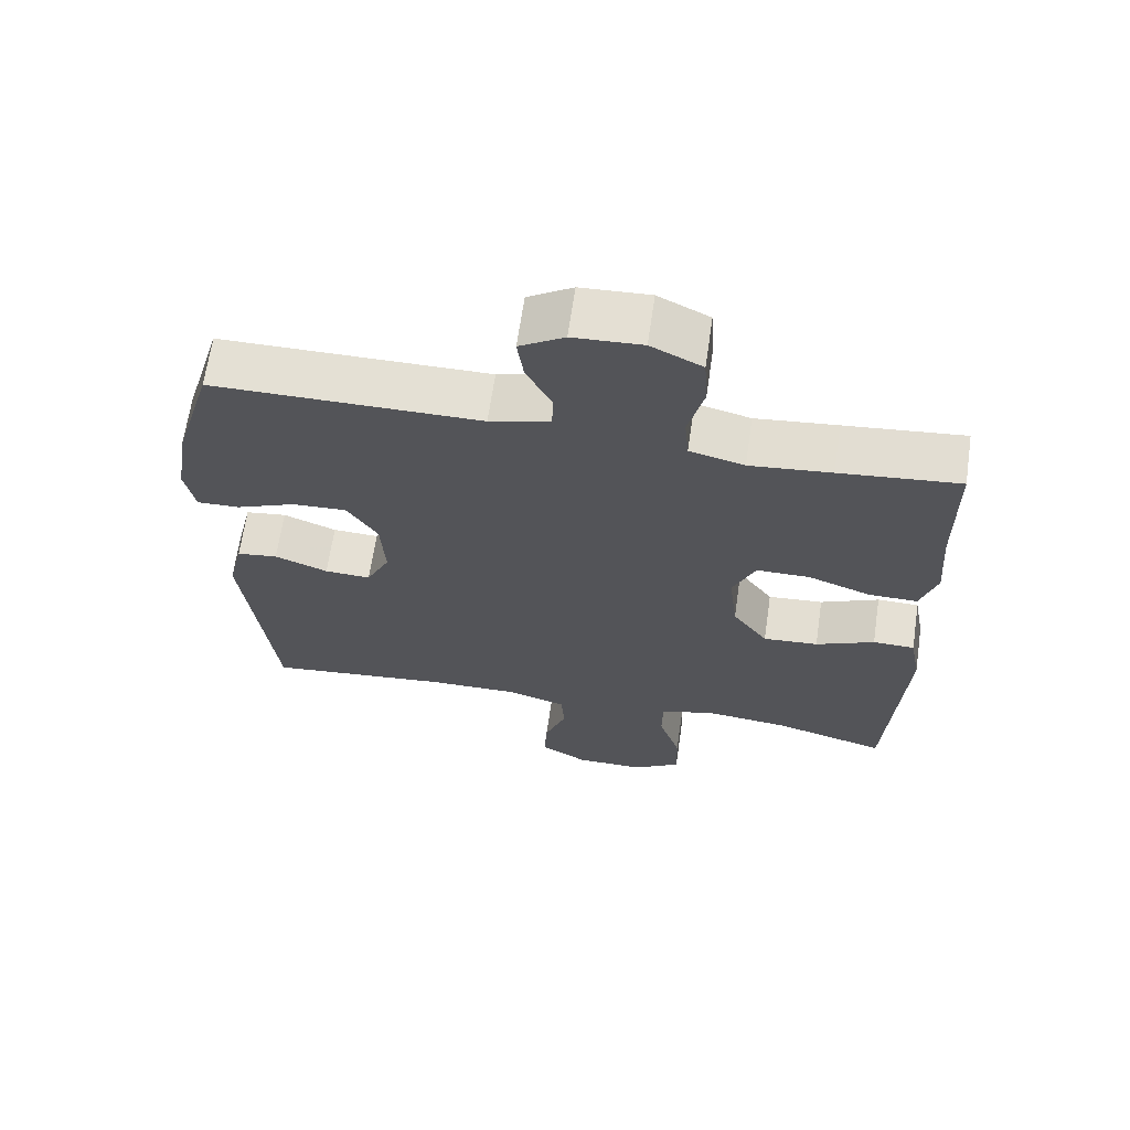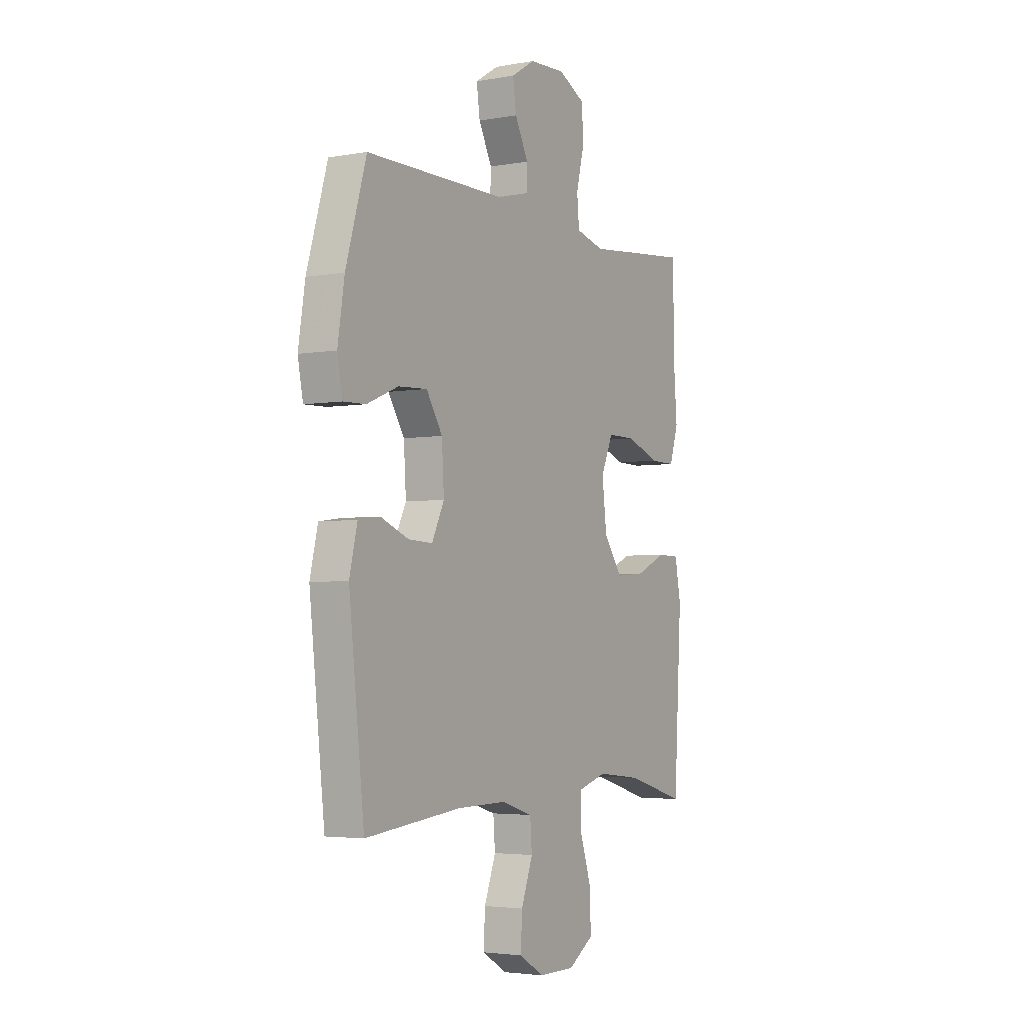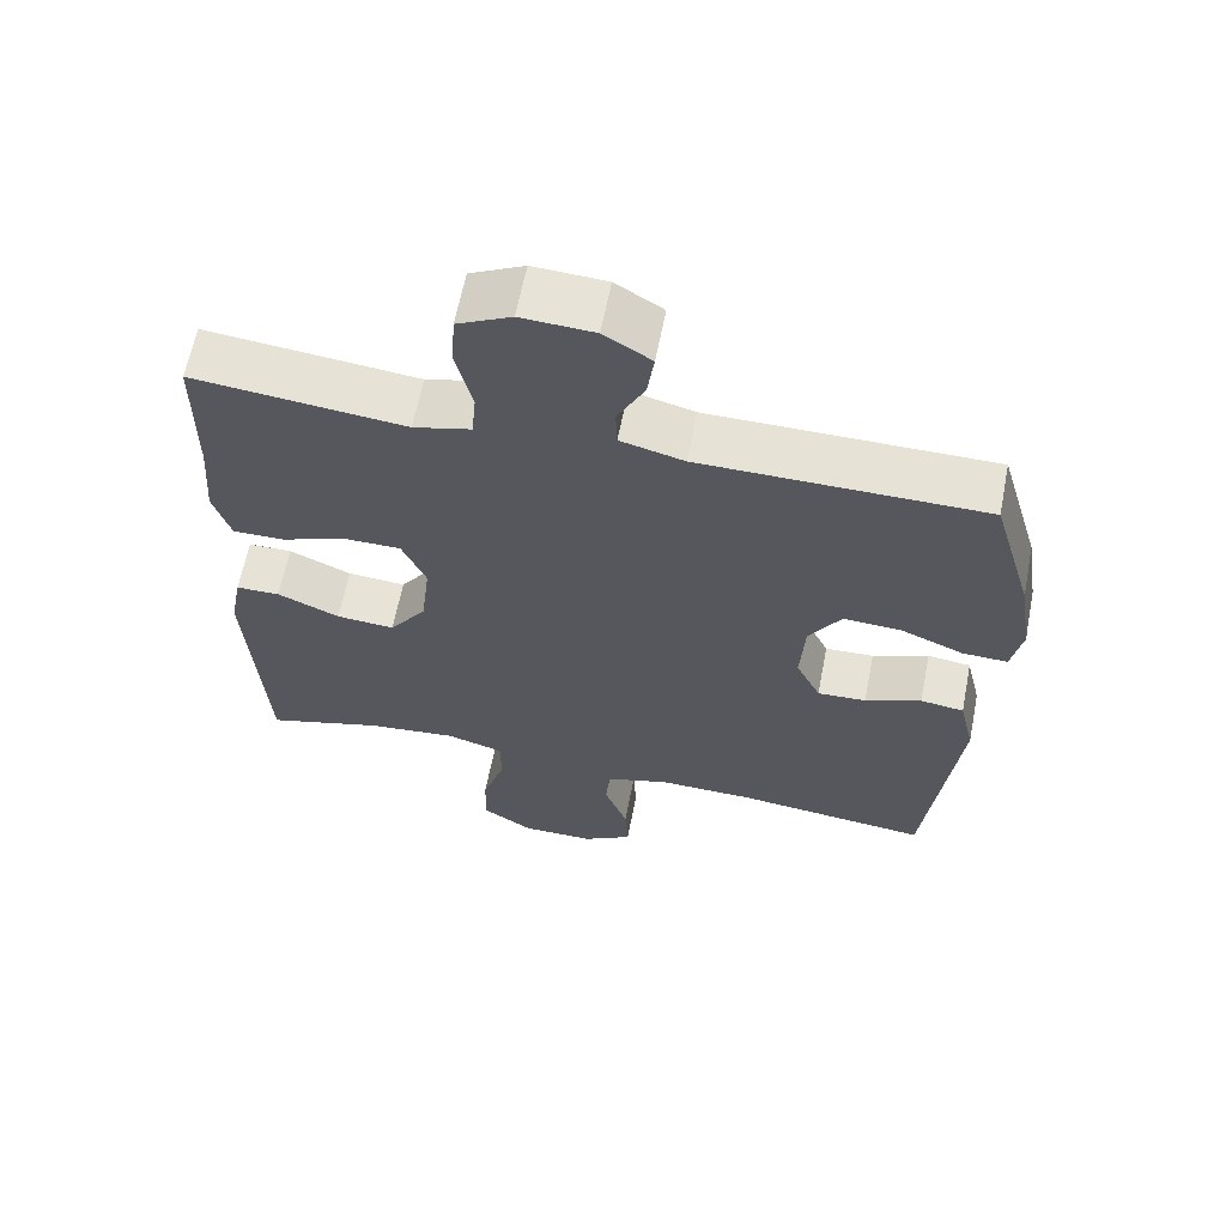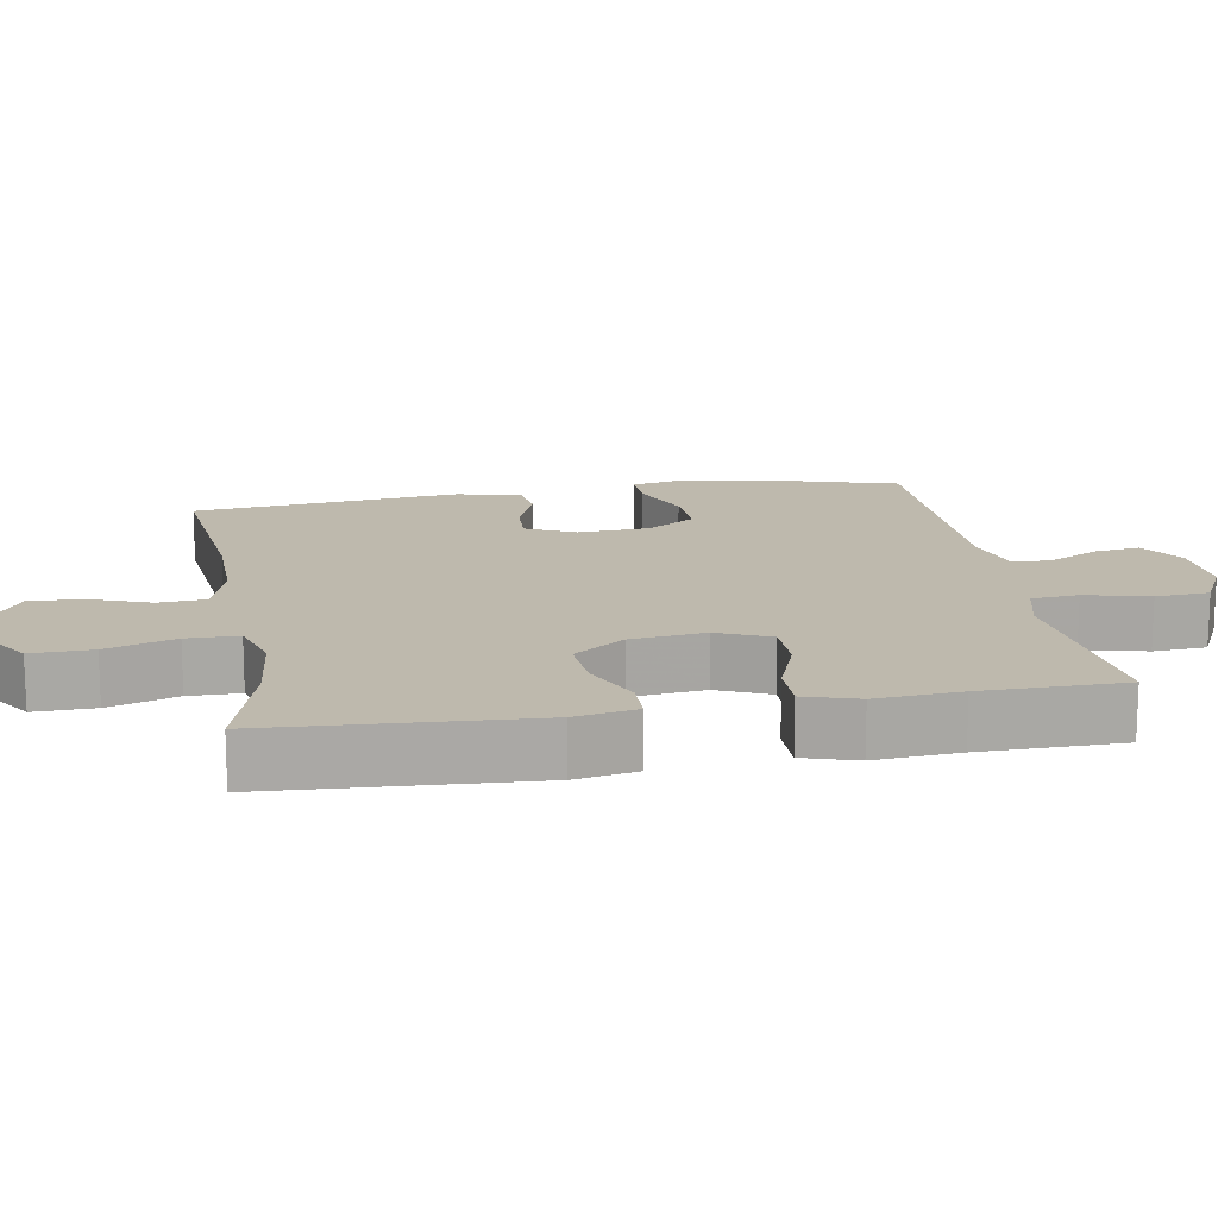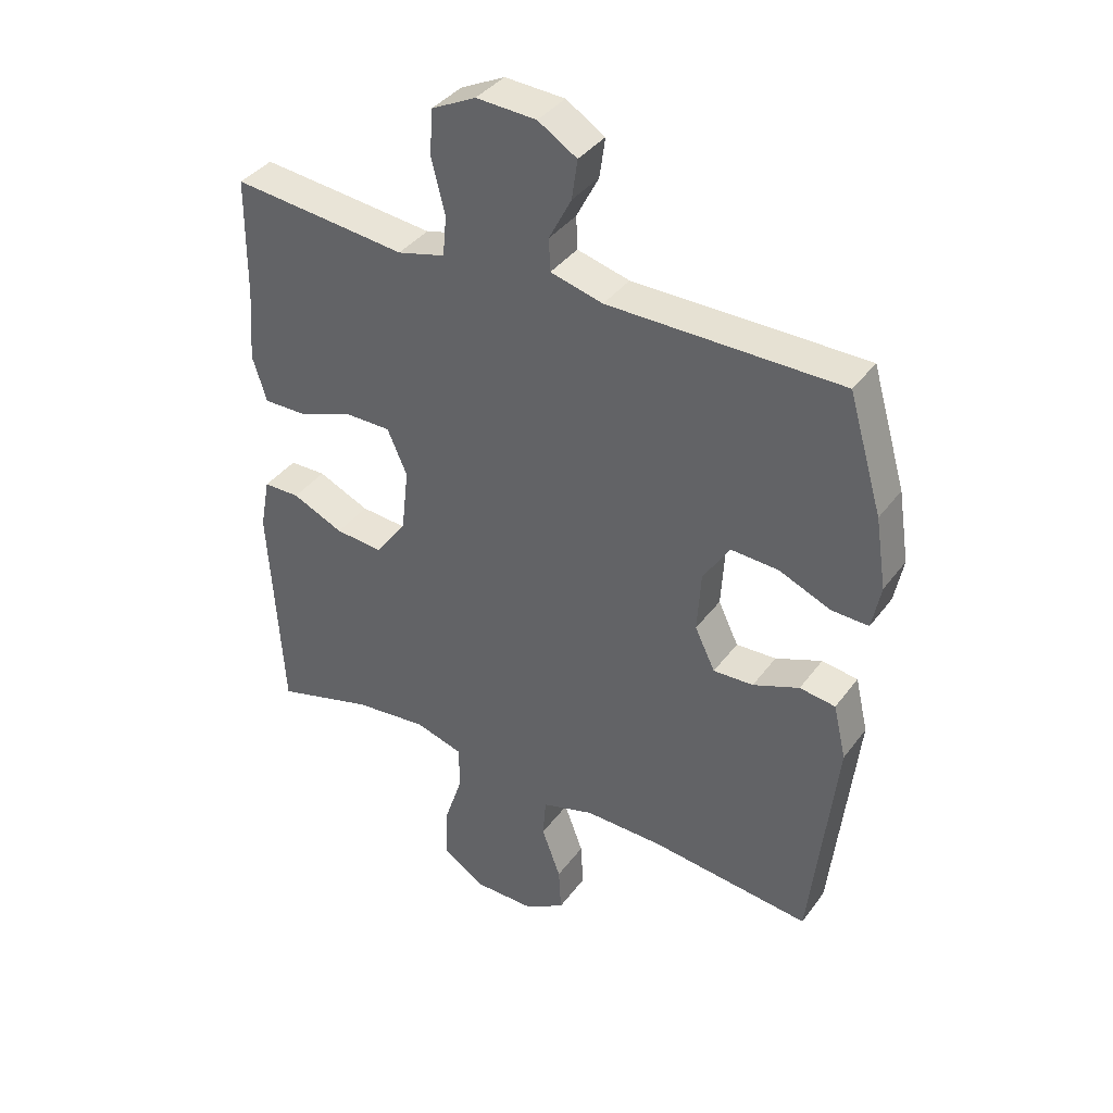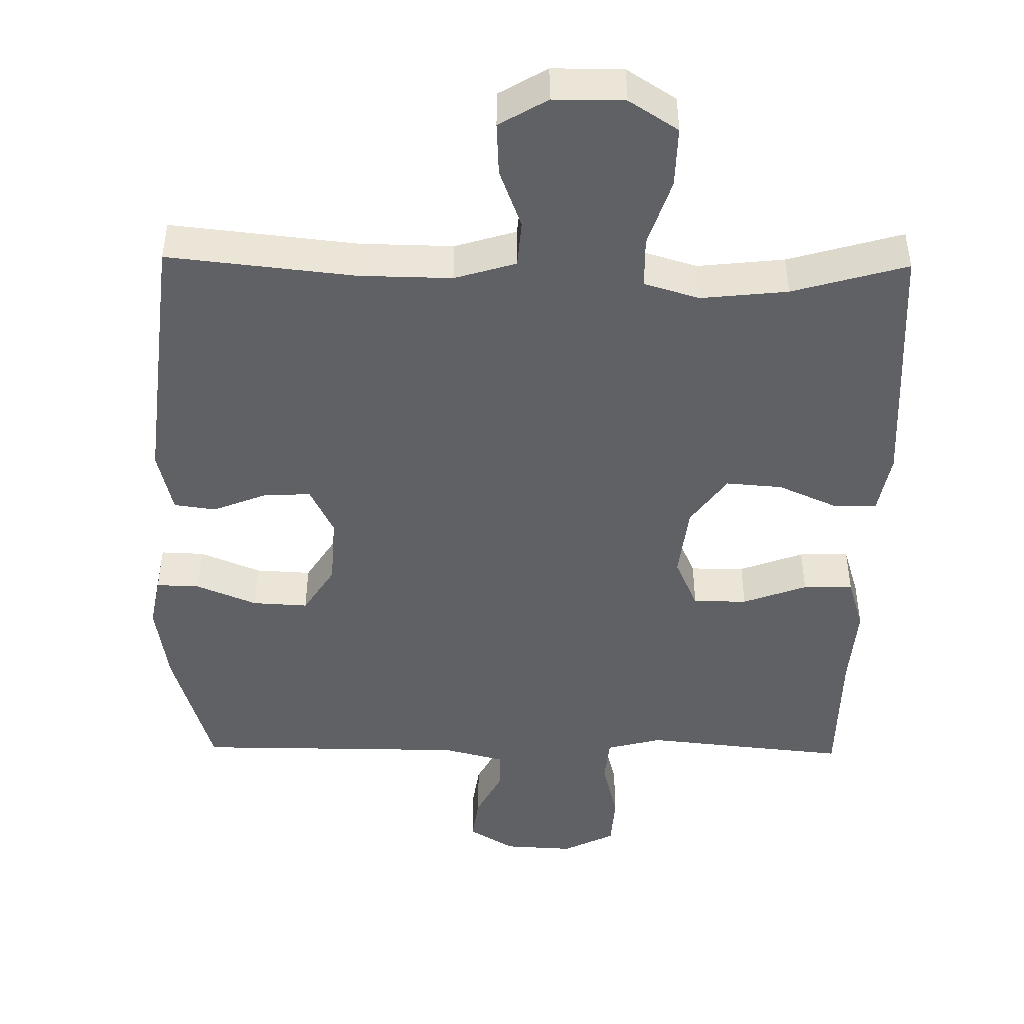
<metadata>
{"format":"obj","ext":"obj","renderer":"f3d","projection":"perspective","resolution":1024,"background":"white","views":[{"elev":65.9,"azim":-171.7,"up":"+Z"},{"elev":-3.7,"azim":120.8,"up":"+Z"},{"elev":63.0,"azim":11.1,"up":"+Z"},{"elev":15.3,"azim":-99.8,"up":"+Y"},{"elev":38.5,"azim":32.4,"up":"+Z"},{"elev":-46.1,"azim":179.1,"up":"+Y"}]}
</metadata>
<code>
v -0.5 0.07 0.5
v -0.332 0.07 0.483
v -0.217 0.07 0.471
v -0.14 0.07 0.491
v -0.134 0.07 0.556
v -0.156 0.07 0.644
v -0.151 0.07 0.718
v -0.079 0.07 0.754
v 0.018 0.07 0.749
v 0.081 0.07 0.71
v 0.072 0.07 0.646
v 0.036 0.07 0.576
v 0.038 0.07 0.523
v 0.123 0.07 0.501
v 0.5 0.07 0.5
v 0.555 0.07 0.313
v 0.573 0.07 0.198
v 0.559 0.07 0.126
v 0.499 0.07 0.128
v 0.415 0.07 0.163
v 0.338 0.07 0.167
v 0.295 0.07 0.099
v 0.289 0.07 0.001
v 0.322 0.07 -0.067
v 0.387 0.07 -0.064
v 0.462 0.07 -0.034
v 0.52 0.07 -0.042
v 0.541 0.07 -0.131
v 0.5 0.07 -0.5
v 0.241 0.07 -0.472
v 0.112 0.07 -0.47
v 0.027 0.07 -0.496
v 0.022 0.07 -0.561
v 0.053 0.07 -0.644
v 0.057 0.07 -0.718
v -0.01 0.07 -0.758
v -0.108 0.07 -0.758
v -0.176 0.07 -0.714
v -0.174 0.07 -0.63
v -0.143 0.07 -0.535
v -0.144 0.07 -0.464
v -0.221 0.07 -0.441
v -0.341 0.07 -0.454
v -0.5 0.07 -0.5
v -0.521 0.07 -0.141
v -0.505 0.07 -0.056
v -0.446 0.07 -0.055
v -0.363 0.07 -0.092
v -0.285 0.07 -0.098
v -0.235 0.07 -0.028
v -0.223 0.07 0.075
v -0.255 0.07 0.148
v -0.33 0.07 0.148
v -0.419 0.07 0.115
v -0.488 0.07 0.114
v -0.511 0.07 0.188
v -0.502 0.07 0.305
v -0.5 0 0.5
v -0.332 0 0.483
v -0.217 0 0.471
v -0.14 0 0.491
v -0.134 0 0.556
v -0.156 0 0.644
v -0.151 0 0.718
v -0.079 0 0.754
v 0.018 0 0.749
v 0.081 0 0.71
v 0.072 0 0.646
v 0.036 0 0.576
v 0.038 0 0.523
v 0.123 0 0.501
v 0.5 0 0.5
v 0.555 0 0.313
v 0.573 0 0.198
v 0.559 0 0.126
v 0.499 0 0.128
v 0.415 0 0.163
v 0.338 0 0.167
v 0.295 0 0.099
v 0.289 0 0.001
v 0.322 0 -0.067
v 0.387 0 -0.064
v 0.462 0 -0.034
v 0.52 0 -0.042
v 0.541 0 -0.131
v 0.5 0 -0.5
v 0.241 0 -0.472
v 0.112 0 -0.47
v 0.027 0 -0.496
v 0.022 0 -0.561
v 0.053 0 -0.644
v 0.057 0 -0.718
v -0.01 0 -0.758
v -0.108 0 -0.758
v -0.176 0 -0.714
v -0.174 0 -0.63
v -0.143 0 -0.535
v -0.144 0 -0.464
v -0.221 0 -0.441
v -0.341 0 -0.454
v -0.5 0 -0.5
v -0.521 0 -0.141
v -0.505 0 -0.056
v -0.446 0 -0.055
v -0.363 0 -0.092
v -0.285 0 -0.098
v -0.235 0 -0.028
v -0.223 0 0.075
v -0.255 0 0.148
v -0.33 0 0.148
v -0.419 0 0.115
v -0.488 0 0.114
v -0.511 0 0.188
v -0.502 0 0.305
f 55 56 57
f 54 55 57
f 53 54 57
f 1 2 3
f 57 1 3
f 53 57 3
f 52 53 3
f 51 52 3 4
f 50 51 4
f 46 47 48
f 45 46 48
f 44 45 48
f 43 44 48
f 42 43 48 49
f 41 42 49 50
f 38 39 40
f 37 38 40
f 36 37 40
f 35 36 40
f 34 35 40
f 33 34 40
f 32 33 40 41
f 41 50 4
f 32 41 4
f 31 32 4
f 28 29 30
f 27 28 30
f 26 27 30
f 25 26 30
f 24 25 30 31
f 18 19 20
f 17 18 20
f 16 17 20
f 15 16 20
f 14 15 20
f 13 14 20 21
f 10 11 12
f 9 10 12
f 8 9 12
f 7 8 12
f 6 7 12
f 5 6 12
f 5 12 13
f 31 4 5
f 24 31 5
f 23 24 5
f 5 13 21 22
f 5 22 23
f 114 113 112
f 114 112 111
f 114 111 110
f 60 59 58
f 60 58 114
f 60 114 110
f 60 110 109
f 61 60 109 108
f 61 108 107
f 105 104 103
f 105 103 102
f 105 102 101
f 105 101 100
f 106 105 100 99
f 107 106 99 98
f 97 96 95
f 97 95 94
f 97 94 93
f 97 93 92
f 97 92 91
f 97 91 90
f 98 97 90 89
f 61 107 98
f 61 98 89
f 61 89 88
f 87 86 85
f 87 85 84
f 87 84 83
f 87 83 82
f 88 87 82 81
f 77 76 75
f 77 75 74
f 77 74 73
f 77 73 72
f 77 72 71
f 78 77 71 70
f 69 68 67
f 69 67 66
f 69 66 65
f 69 65 64
f 69 64 63
f 69 63 62
f 70 69 62
f 62 61 88
f 62 88 81
f 62 81 80
f 79 78 70 62
f 80 79 62
f 1 58 59 2
f 2 59 60 3
f 3 60 61 4
f 4 61 62 5
f 5 62 63 6
f 6 63 64 7
f 7 64 65 8
f 8 65 66 9
f 9 66 67 10
f 10 67 68 11
f 11 68 69 12
f 12 69 70 13
f 13 70 71 14
f 14 71 72 15
f 15 72 73 16
f 16 73 74 17
f 17 74 75 18
f 18 75 76 19
f 19 76 77 20
f 20 77 78 21
f 21 78 79 22
f 22 79 80 23
f 23 80 81 24
f 24 81 82 25
f 25 82 83 26
f 26 83 84 27
f 27 84 85 28
f 28 85 86 29
f 29 86 87 30
f 30 87 88 31
f 31 88 89 32
f 32 89 90 33
f 33 90 91 34
f 34 91 92 35
f 35 92 93 36
f 36 93 94 37
f 37 94 95 38
f 38 95 96 39
f 39 96 97 40
f 40 97 98 41
f 41 98 99 42
f 42 99 100 43
f 43 100 101 44
f 44 101 102 45
f 45 102 103 46
f 46 103 104 47
f 47 104 105 48
f 48 105 106 49
f 49 106 107 50
f 50 107 108 51
f 51 108 109 52
f 52 109 110 53
f 53 110 111 54
f 54 111 112 55
f 55 112 113 56
f 56 113 114 57
f 57 114 58 1

</code>
